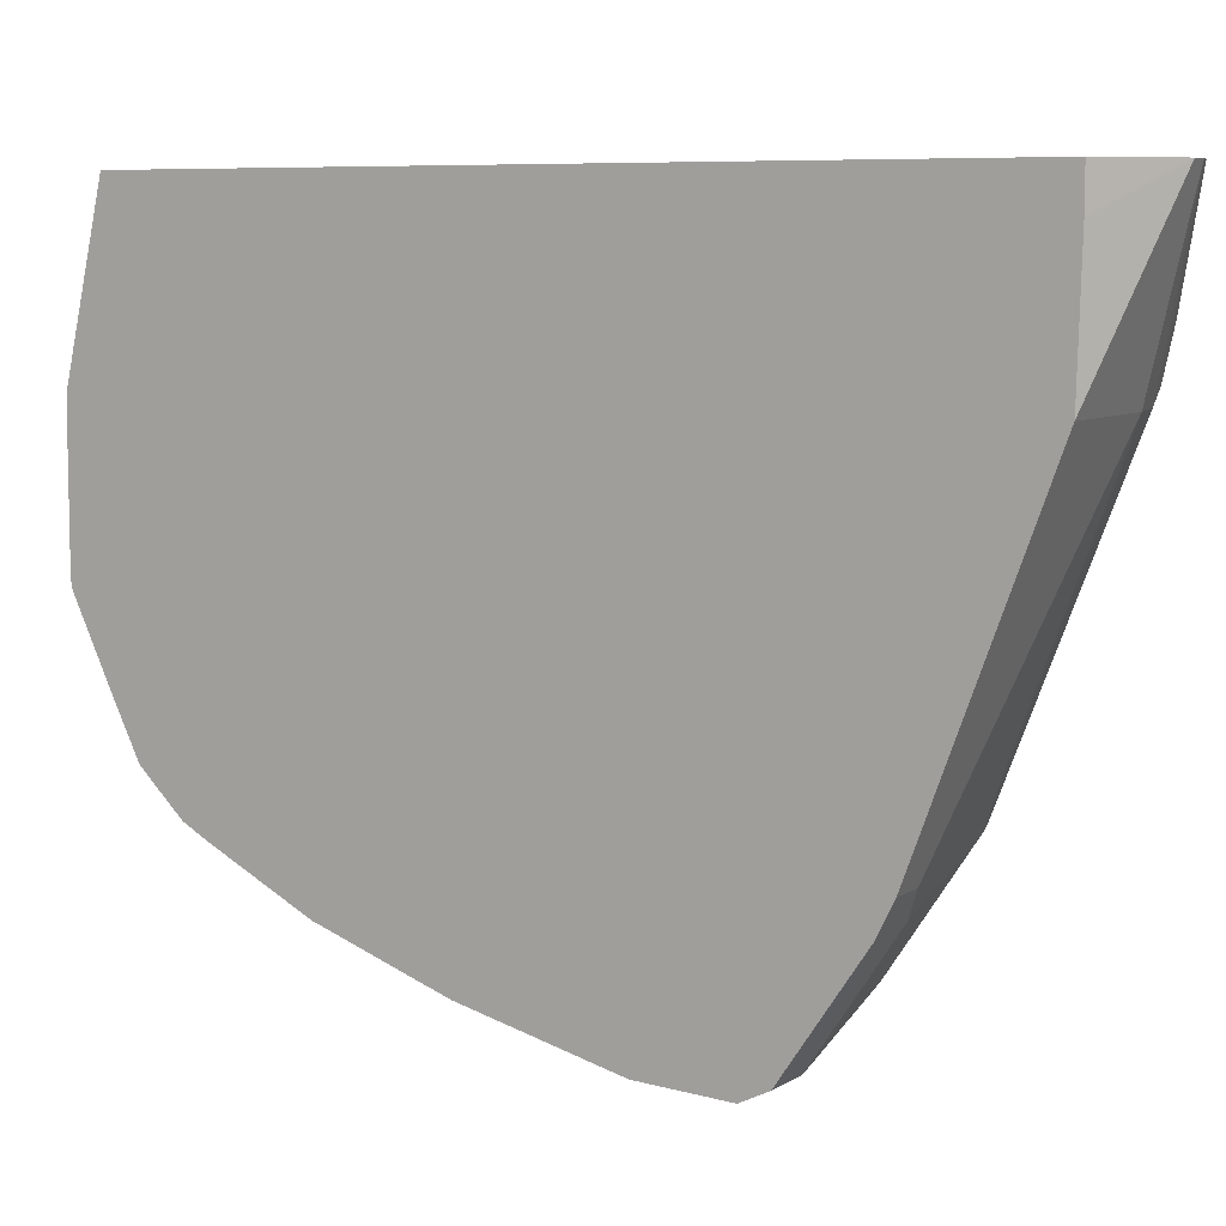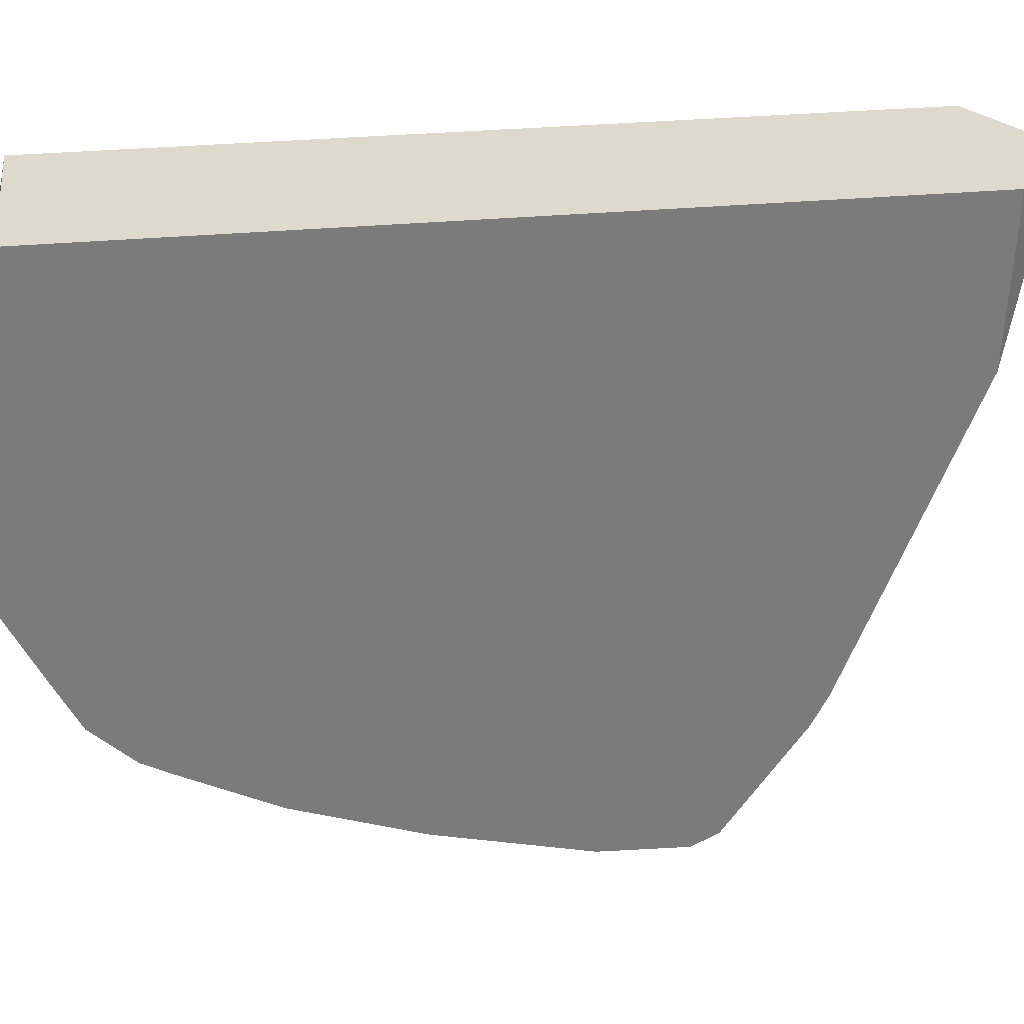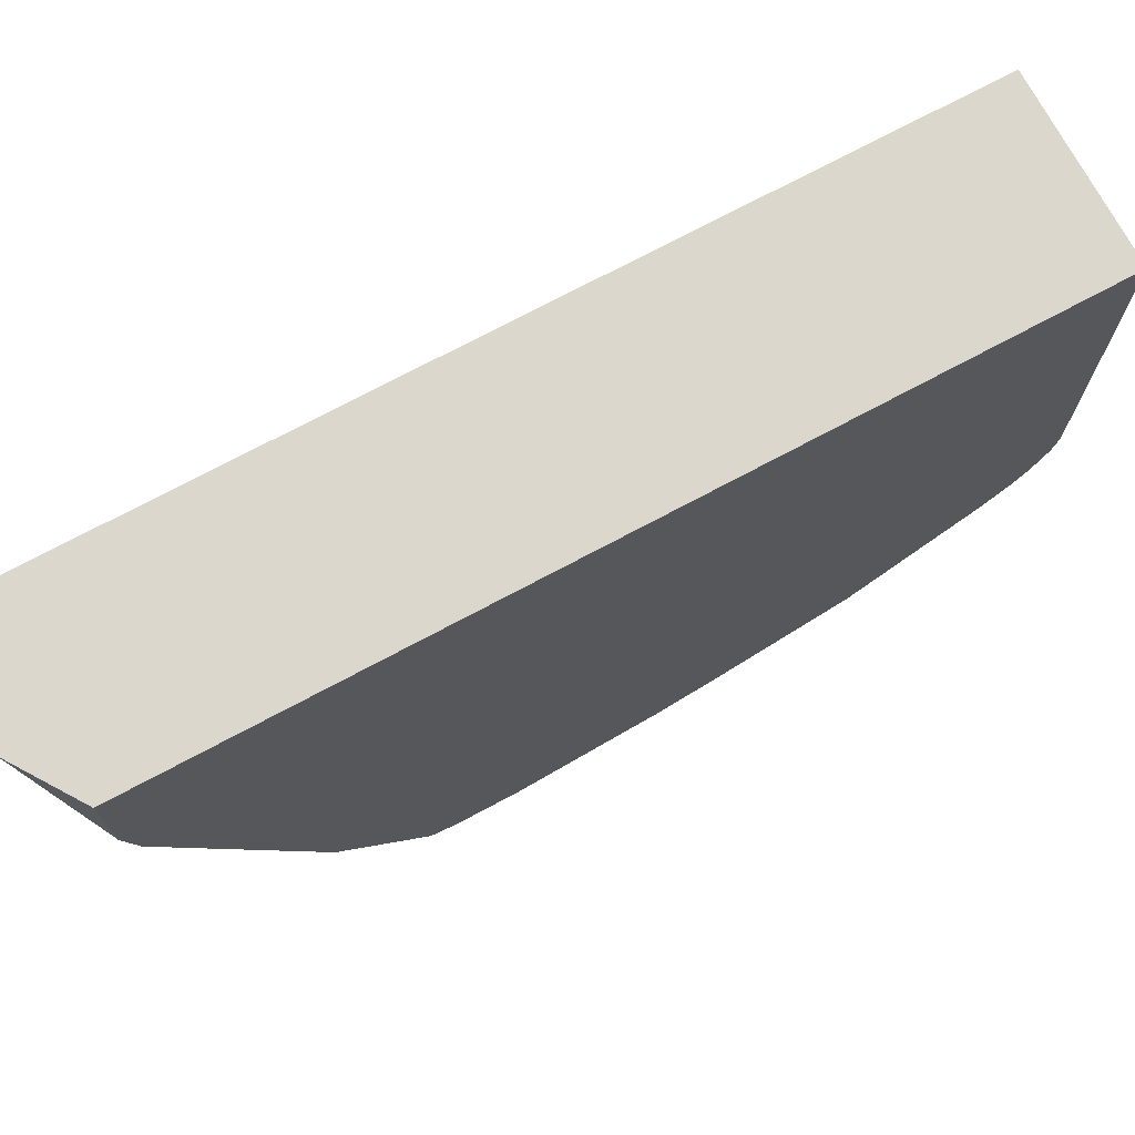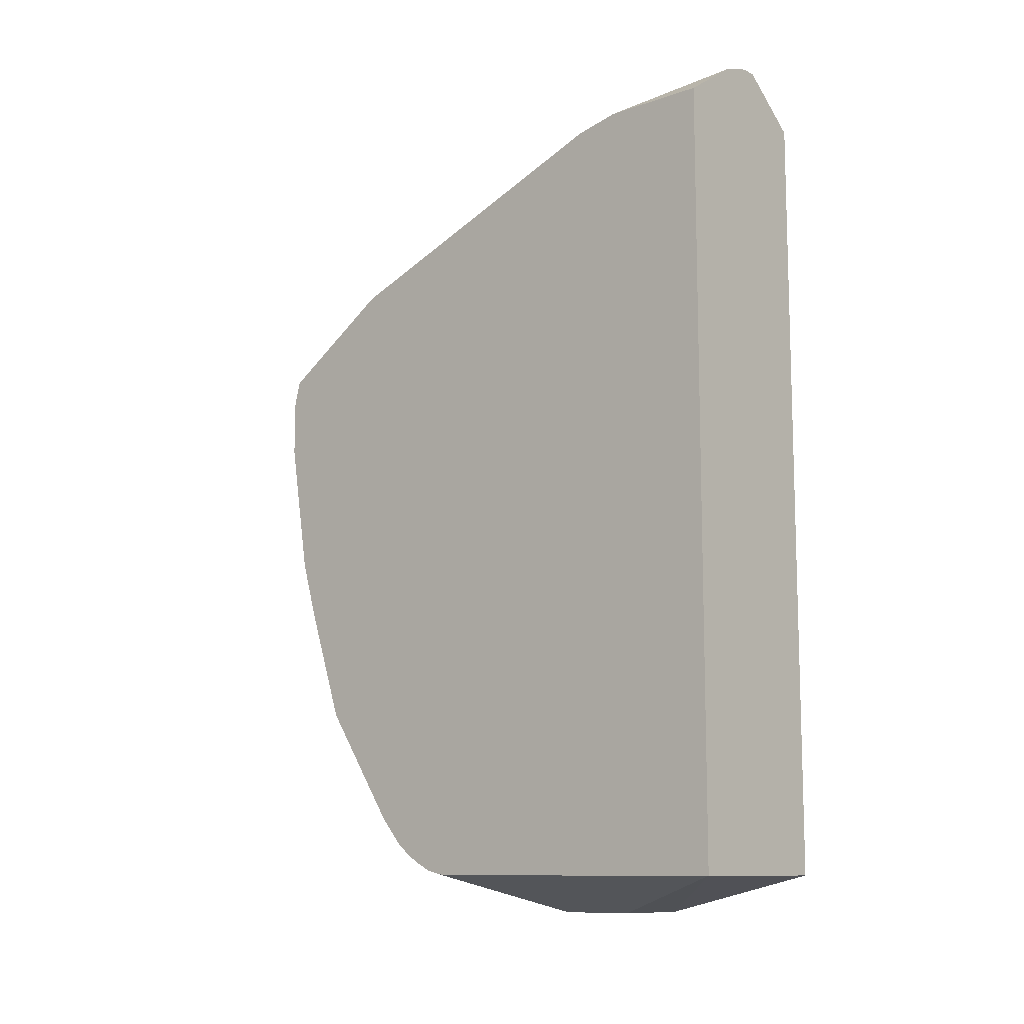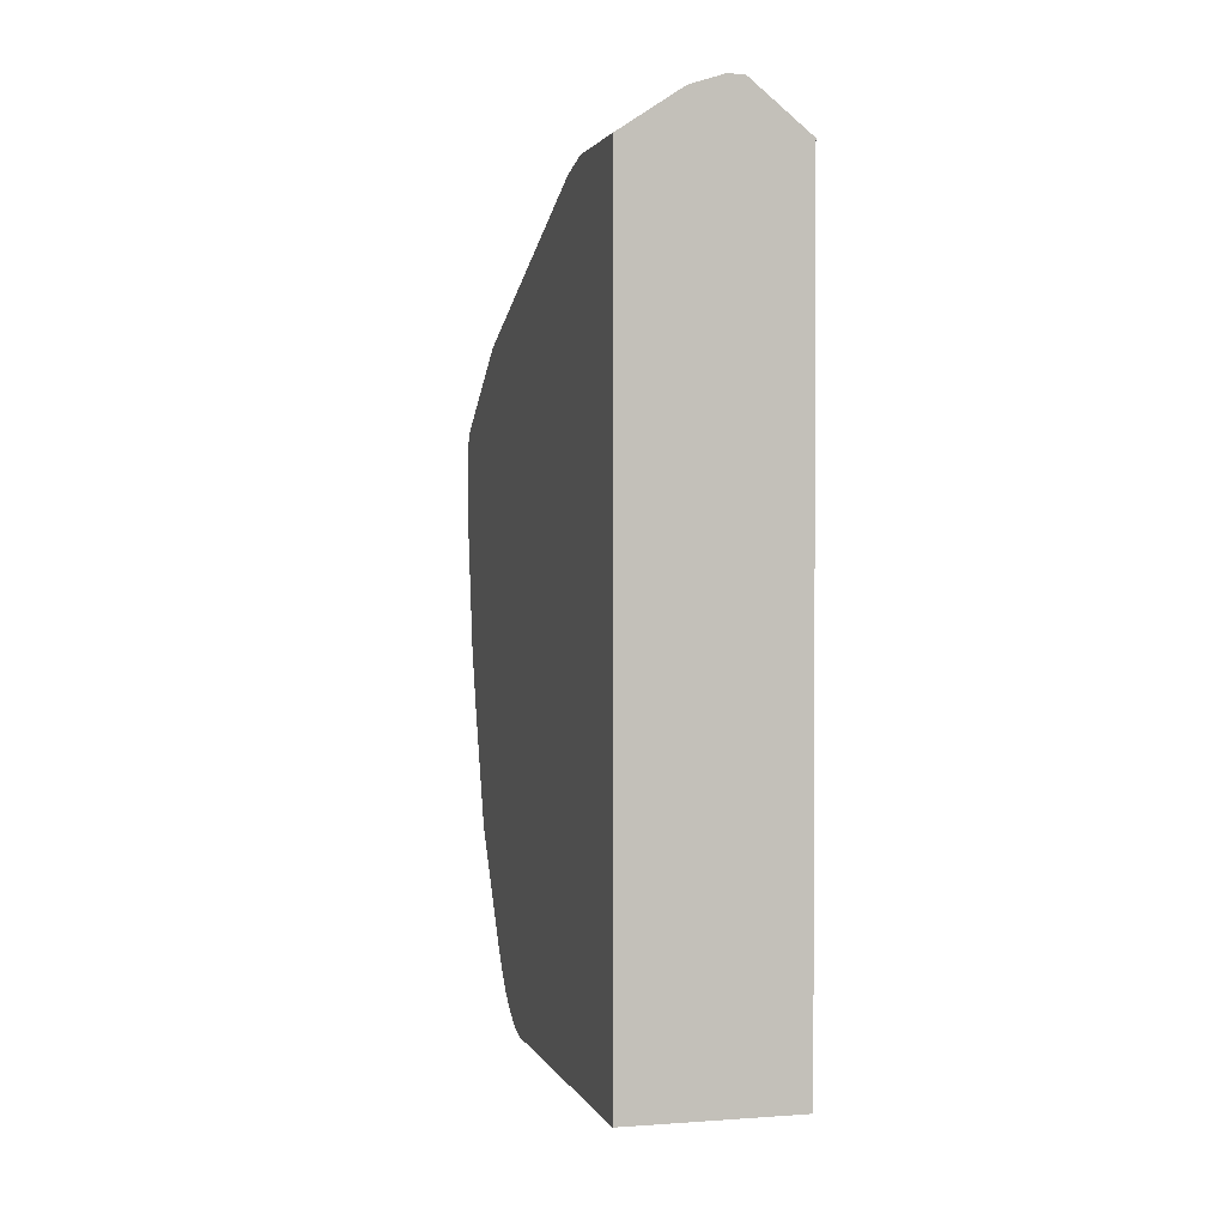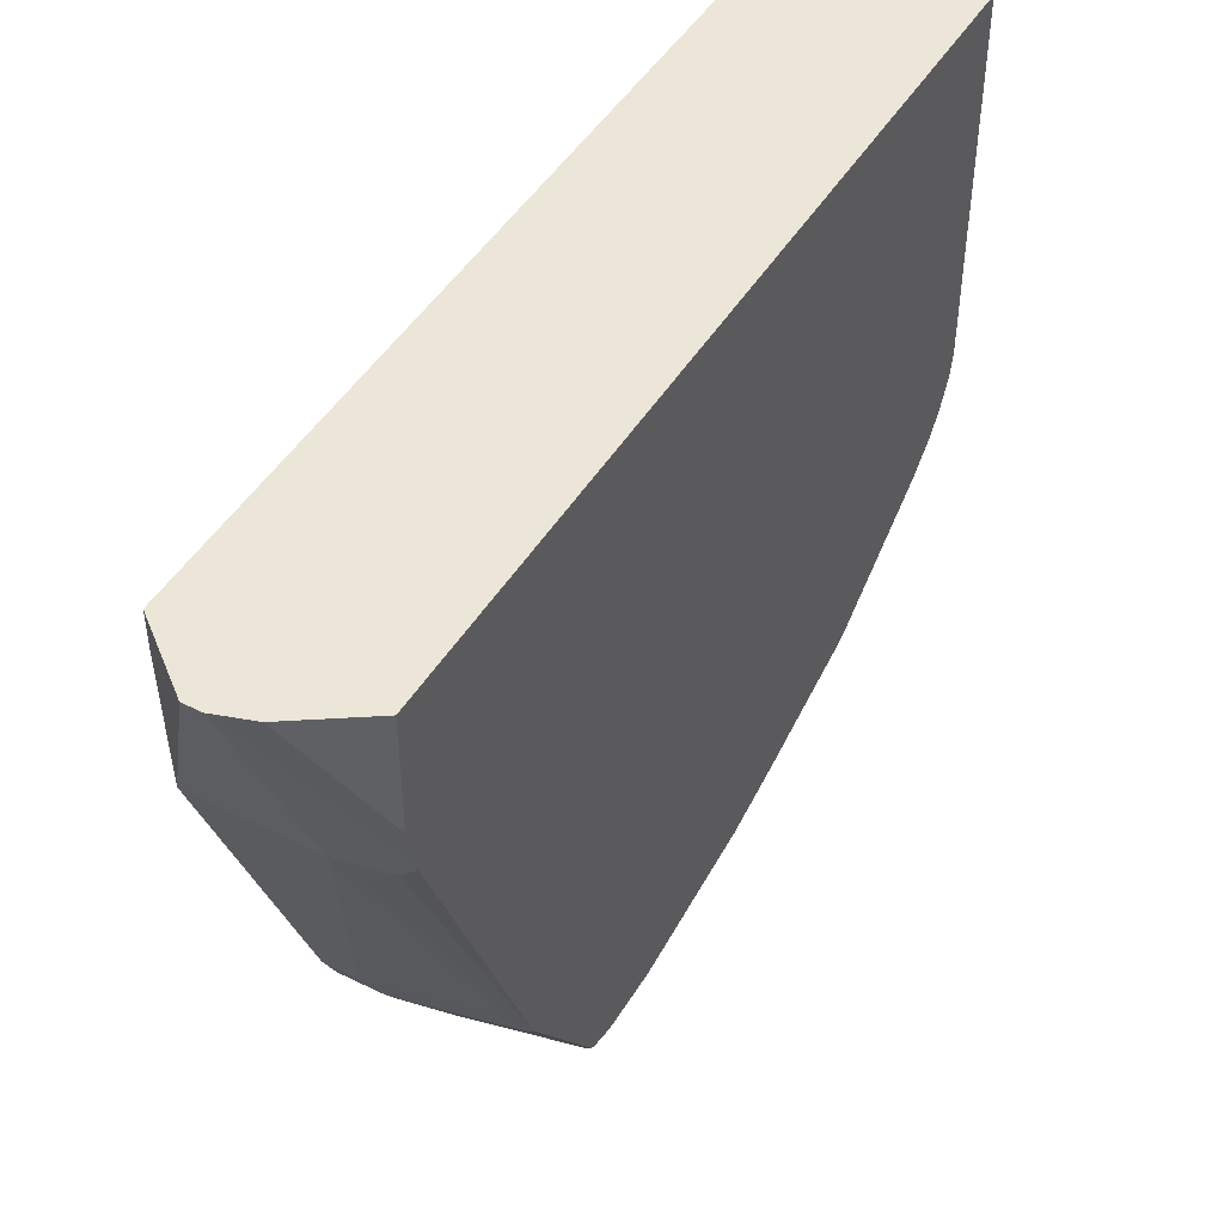
<metadata>
{"format":"obj","ext":"obj","renderer":"f3d","projection":"perspective","resolution":1024,"background":"white","views":[{"elev":7.4,"azim":121.7,"up":"+Z"},{"elev":31.9,"azim":82.5,"up":"+Z"},{"elev":72.9,"azim":-118.2,"up":"+Z"},{"elev":-10.8,"azim":-49.2,"up":"+Y"},{"elev":1.8,"azim":-14.9,"up":"+Y"},{"elev":46.6,"azim":-150.2,"up":"+Z"}]}
</metadata>
<code>
v -0.3569 -0.4629 -0.29
v -0.3569 -0.4629 -0.6531
v -0.2104 -0.505 -0.5051
v -0.1761 -0.5035 -0.4646
v -0.1761 -0.4629 -0.29
v -0.3569 0.3788 -0.29
v -0.3569 -0.4578 -0.6759
v -0.3367 -0.4629 -0.6734
v -0.2104 -0.505 -0.5893
v -0.1761 -0.505 -0.5051
v -0.1761 0.3826 -0.29
v -0.2919 0.4221 -0.29
v -0.3569 0.3788 -0.4007
v -0.2946 -0.4524 -0.7208
v -0.3569 -0.4506 -0.6905
v -0.2525 -0.4629 -0.7155
v -0.1761 -0.503 -0.6323
v -0.1761 -0.505 -0.6236
v -0.1761 0.3826 -0.329
v -0.2397 0.4336 -0.29
v -0.2571 0.4336 -0.29
v -0.3569 0.3683 -0.4481
v -0.2736 -0.4418 -0.747
v -0.2525 -0.4489 -0.7435
v -0.3367 -0.4349 -0.7295
v -0.3569 -0.4416 -0.7059
v -0.1761 -0.4629 -0.7155
v -0.1761 0.3788 -0.463
v -0.2946 0.3788 -0.463
v -0.342 0.3683 -0.463
v -0.3569 0.248 -0.7576
v -0.2525 -0.4208 -0.7733
v -0.2104 -0.4349 -0.7716
v -0.1761 -0.4489 -0.7435
v -0.3569 -0.4282 -0.7228
v -0.3569 -0.399 -0.748
v -0.3367 -0.3787 -0.7733
v -0.1761 0.2525 -0.7997
v -0.2104 0.2525 -0.7997
v -0.3367 0.2525 -0.7576
v -0.3086 0.3647 -0.4911
v -0.3507 0.2384 -0.7856
v -0.3569 0.2391 -0.7804
v -0.2104 -0.3787 -0.8155
v -0.1761 -0.4349 -0.7716
v -0.1761 -0.3902 -0.814
v -0.3569 -0.2738 -0.8311
v -0.2946 -0.3366 -0.8155
v -0.1761 0.2353 -0.834
v -0.2245 0.2384 -0.8277
v -0.3507 0.1543 -0.9119
v -0.3569 0.1549 -0.9067
v -0.1894 -0.2735 -0.8733
v -0.1894 -0.3577 -0.8312
v -0.1761 -0.3622 -0.829
v -0.3569 -0.2727 -0.8317
v -0.2946 -0.2525 -0.8575
v -0.2736 -0.2314 -0.8733
v -0.1761 0.1543 -0.954
v -0.2245 0.1543 -0.954
v -0.2104 0.1262 -0.968
v -0.3367 0.1262 -0.9259
v -0.3569 0.1518 -0.9094
v -0.1761 -0.2603 -0.88
v -0.2315 -0.1472 -0.9154
v -0.3569 -0.1464 -0.8737
v -0.3157 -0.1893 -0.8733
v -0.1761 0.1262 -0.968
v -0.1761 0.03425 -0.9641
v -0.2946 -0.04202 -0.9259
v -0.3367 0.08415 -0.9259
v -0.3569 0.1262 -0.9158
v -0.2104 -0.1262 -0.9259
v -0.1761 -0.1262 -0.9259
v -0.3157 -0.06306 -0.9154
v -0.3569 -0.08411 -0.8921
v -0.3569 0.06393 -0.9158
f 38 49 50
f 38 50 39
f 39 50 40
f 37 47 48
f 40 50 42
f 40 42 41
f 42 50 51
f 44 54 46
f 43 51 52
f 44 48 58
f 44 58 53
f 44 53 54
f 46 54 55
f 36 47 37
f 47 56 48
f 42 51 43
f 33 46 45
f 25 35 36
f 32 44 33
f 48 56 57
f 24 33 45
f 24 45 34
f 25 26 35
f 25 36 37
f 25 37 32
f 28 38 39
f 28 39 29
f 29 39 40
f 29 40 41
f 29 41 30
f 30 41 42
f 30 42 43
f 30 43 31
f 32 48 44
f 33 44 46
f 48 57 58
f 66 76 75
f 49 60 50
f 61 71 62
f 61 68 69
f 62 71 77
f 62 77 72
f 62 72 63
f 64 65 73
f 64 73 74
f 65 75 70
f 65 70 73
f 69 74 73
f 69 73 70
f 70 75 71
f 71 75 77
f 75 76 77
f 23 33 24
f 61 70 71
f 49 59 60
f 61 69 70
f 59 68 61
f 50 60 51
f 51 60 61
f 51 61 62
f 51 62 63
f 51 63 52
f 53 64 55
f 53 55 54
f 53 58 65
f 53 65 64
f 56 66 75
f 56 75 67
f 56 67 58
f 56 58 57
f 58 67 75
f 58 75 65
f 59 61 60
f 23 32 33
f 32 37 48
f 22 30 31
f 1 56 47
f 1 47 36
f 1 36 35
f 1 35 26
f 1 26 15
f 1 15 7
f 1 7 2
f 2 7 8
f 2 8 9
f 3 9 18
f 3 18 10
f 3 10 4
f 4 10 18
f 4 18 17
f 4 17 27
f 1 66 56
f 4 27 34
f 1 76 66
f 1 72 77
f 1 2 9
f 1 9 3
f 1 3 4
f 1 4 5
f 1 5 11
f 1 20 21
f 1 21 12
f 1 12 6
f 1 6 13
f 1 13 22
f 1 22 31
f 1 31 43
f 1 43 52
f 1 52 63
f 1 63 72
f 1 77 76
f 4 34 45
f 1 11 20
f 4 46 55
f 12 21 13
f 13 21 22
f 14 23 24
f 14 24 16
f 14 15 25
f 14 25 23
f 15 26 25
f 16 24 34
f 16 34 27
f 16 27 17
f 19 28 20
f 20 29 21
f 21 29 30
f 21 30 22
f 4 45 46
f 23 25 32
f 11 19 20
f 20 28 29
f 8 17 18
f 8 18 9
f 4 64 74
f 4 74 69
f 4 68 59
f 4 59 49
f 4 49 38
f 4 38 28
f 4 69 68
f 4 19 11
f 8 16 17
f 4 28 19
f 8 14 16
f 7 15 14
f 4 55 64
f 7 14 8
f 6 12 13
f 4 11 5

</code>
